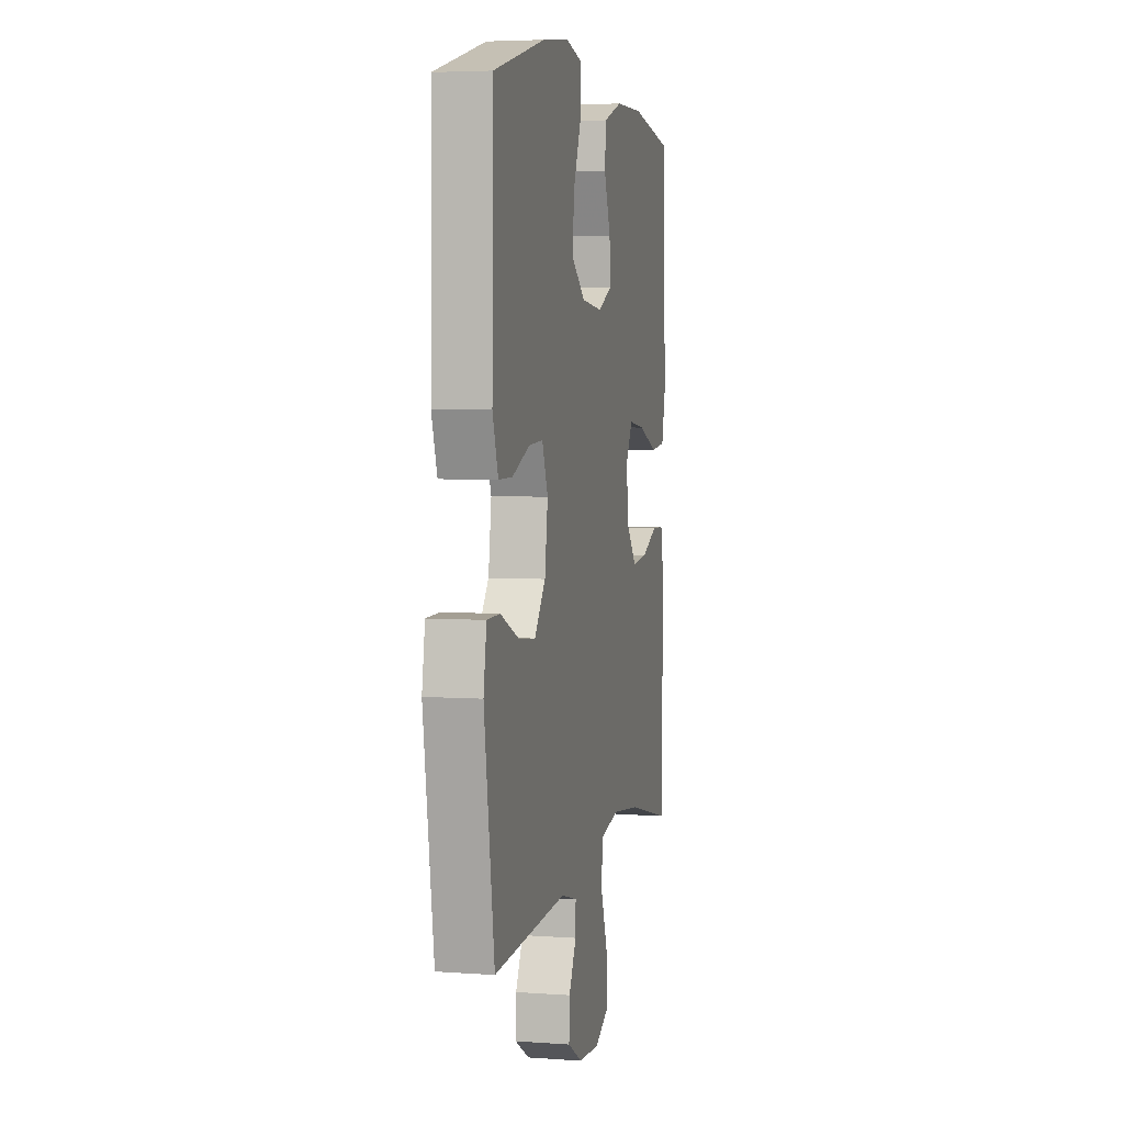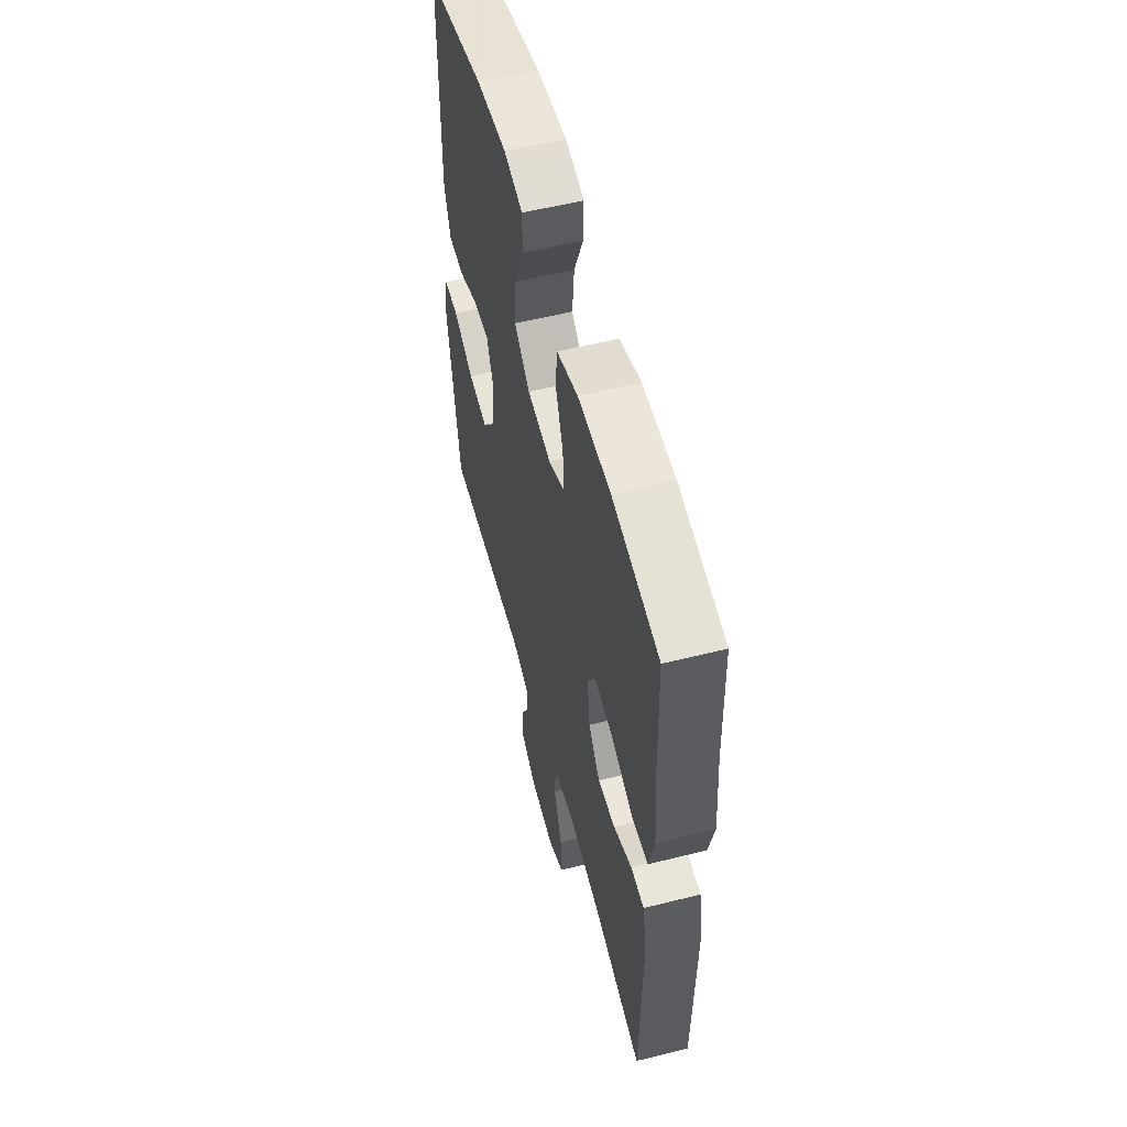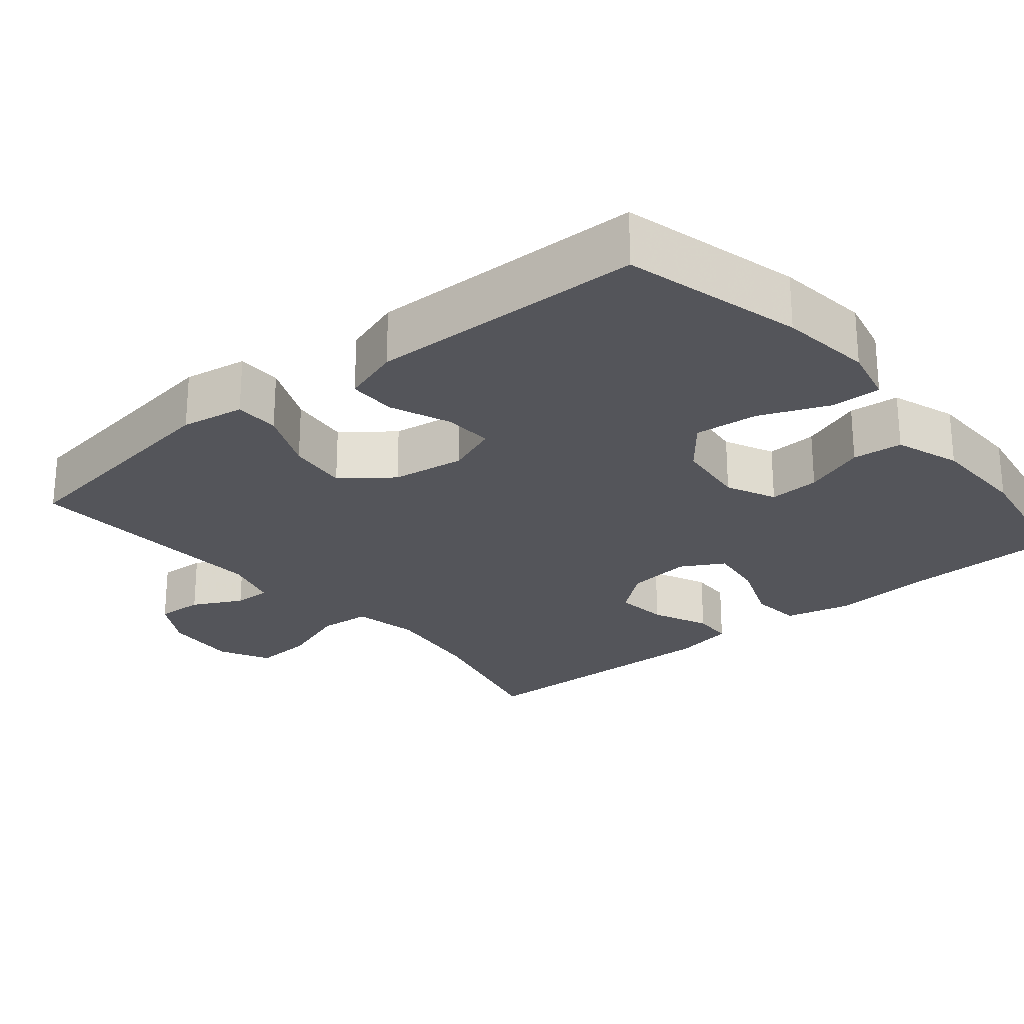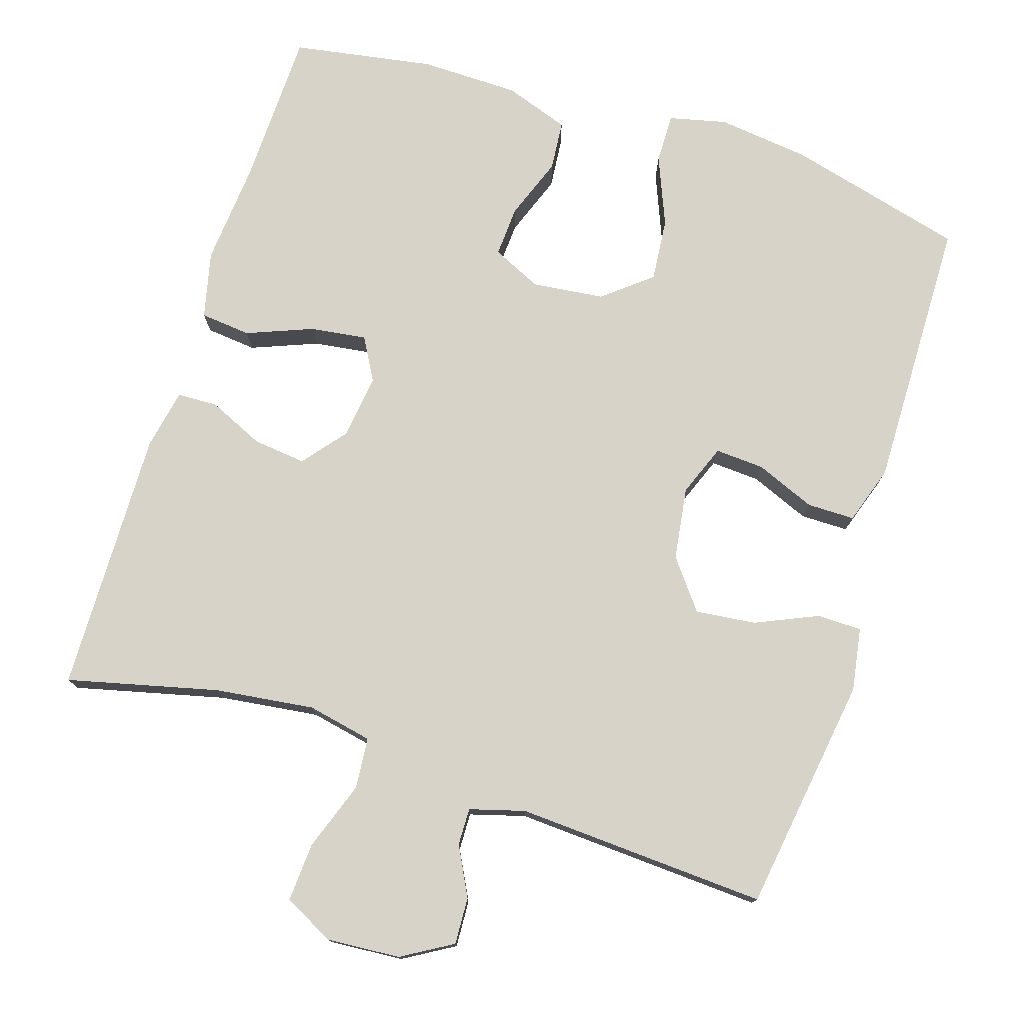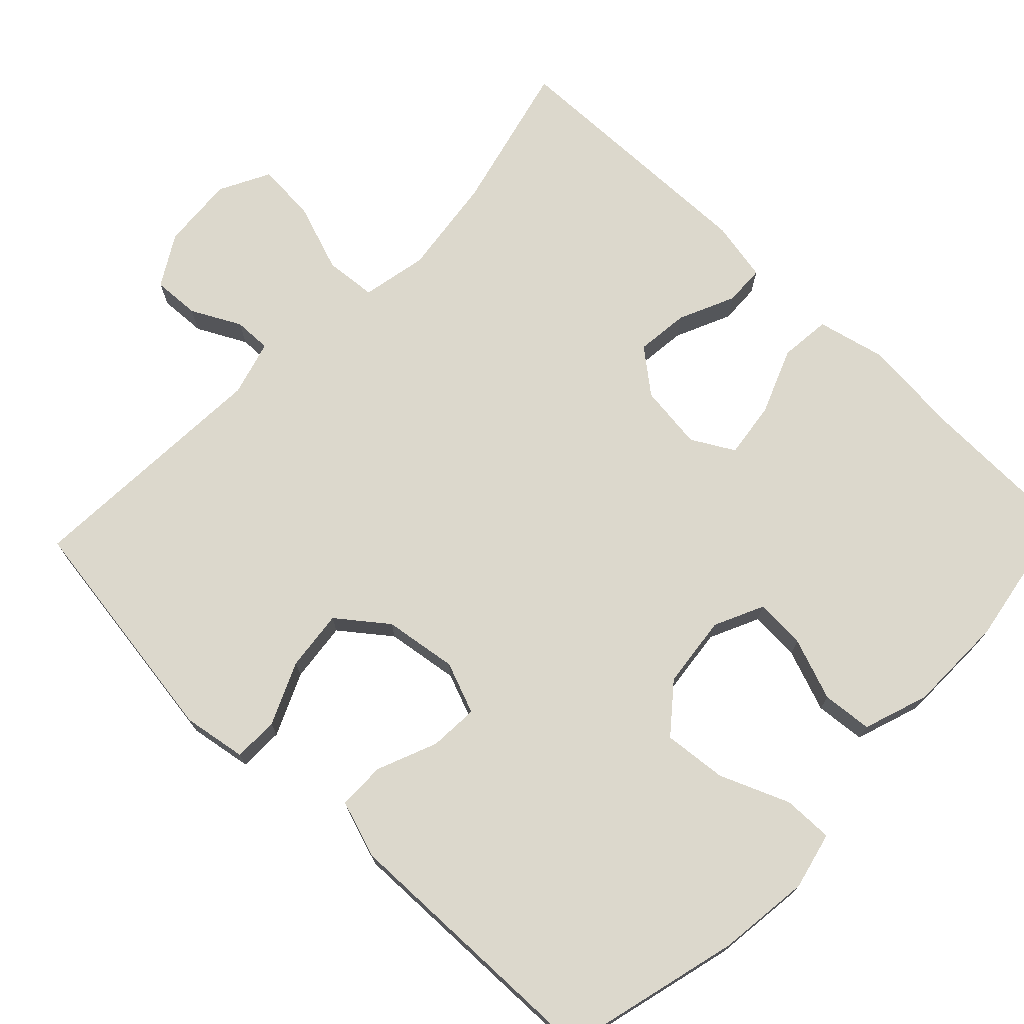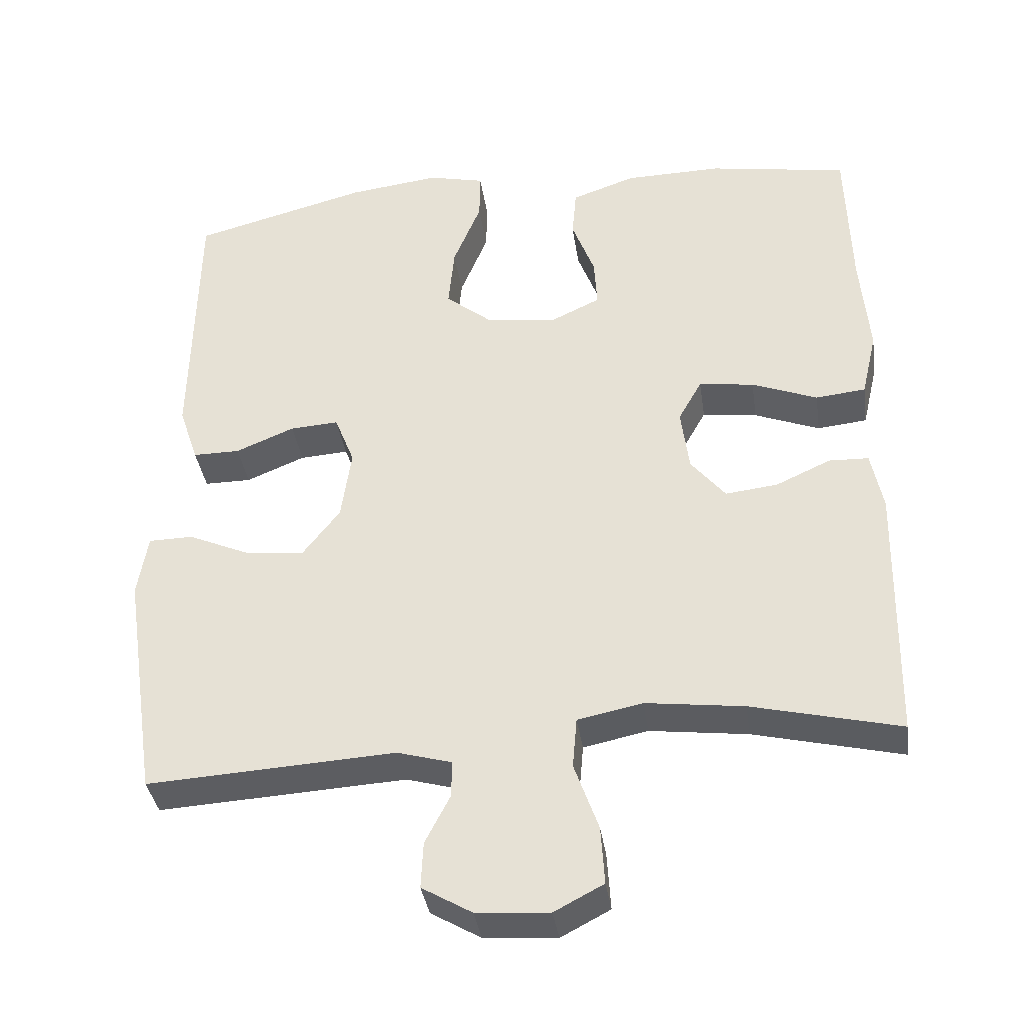
<metadata>
{"format":"obj","ext":"obj","renderer":"f3d","projection":"perspective","resolution":1024,"background":"white","views":[{"elev":4.7,"azim":-77.0,"up":"+Z"},{"elev":56.1,"azim":75.3,"up":"+Z"},{"elev":-24.9,"azim":-50.4,"up":"+Y"},{"elev":76.6,"azim":-162.4,"up":"+Y"},{"elev":72.7,"azim":-46.3,"up":"+Y"},{"elev":-37.0,"azim":8.3,"up":"+Z"}]}
</metadata>
<code>
v -0.5 0.07 0.5
v -0.261 0.07 0.562
v -0.137 0.07 0.577
v -0.06 0.07 0.559
v -0.061 0.07 0.492
v -0.099 0.07 0.399
v -0.107 0.07 0.314
v -0.043 0.07 0.262
v 0.054 0.07 0.251
v 0.12 0.07 0.282
v 0.116 0.07 0.35
v 0.085 0.07 0.433
v 0.091 0.07 0.5
v 0.178 0.07 0.53
v 0.31 0.07 0.532
v 0.5 0.07 0.5
v 0.506 0.07 0.29
v 0.518 0.07 0.151
v 0.497 0.07 0.061
v 0.429 0.07 0.054
v 0.34 0.07 0.089
v 0.265 0.07 0.099
v 0.233 0.07 0.042
v 0.244 0.07 -0.045
v 0.291 0.07 -0.103
v 0.362 0.07 -0.095
v 0.437 0.07 -0.061
v 0.491 0.07 -0.063
v 0.507 0.07 -0.144
v 0.5 0.07 -0.5
v 0.298 0.07 -0.451
v 0.164 0.07 -0.434
v 0.076 0.07 -0.452
v 0.07 0.07 -0.521
v 0.103 0.07 -0.614
v 0.108 0.07 -0.693
v 0.041 0.07 -0.728
v -0.058 0.07 -0.721
v -0.126 0.07 -0.681
v -0.123 0.07 -0.618
v -0.089 0.07 -0.552
v -0.088 0.07 -0.502
v -0.162 0.07 -0.481
v -0.5 0.07 -0.5
v -0.547 0.07 -0.182
v -0.533 0.07 -0.097
v -0.473 0.07 -0.096
v -0.389 0.07 -0.133
v -0.308 0.07 -0.142
v -0.257 0.07 -0.076
v -0.243 0.07 0.022
v -0.27 0.07 0.091
v -0.336 0.07 0.087
v -0.416 0.07 0.054
v -0.48 0.07 0.054
v -0.506 0.07 0.132
v -0.504 0.07 0.254
v -0.5 0 0.5
v -0.261 0 0.562
v -0.137 0 0.577
v -0.06 0 0.559
v -0.061 0 0.492
v -0.099 0 0.399
v -0.107 0 0.314
v -0.043 0 0.262
v 0.054 0 0.251
v 0.12 0 0.282
v 0.116 0 0.35
v 0.085 0 0.433
v 0.091 0 0.5
v 0.178 0 0.53
v 0.31 0 0.532
v 0.5 0 0.5
v 0.506 0 0.29
v 0.518 0 0.151
v 0.497 0 0.061
v 0.429 0 0.054
v 0.34 0 0.089
v 0.265 0 0.099
v 0.233 0 0.042
v 0.244 0 -0.045
v 0.291 0 -0.103
v 0.362 0 -0.095
v 0.437 0 -0.061
v 0.491 0 -0.063
v 0.507 0 -0.144
v 0.5 0 -0.5
v 0.298 0 -0.451
v 0.164 0 -0.434
v 0.076 0 -0.452
v 0.07 0 -0.521
v 0.103 0 -0.614
v 0.108 0 -0.693
v 0.041 0 -0.728
v -0.058 0 -0.721
v -0.126 0 -0.681
v -0.123 0 -0.618
v -0.089 0 -0.552
v -0.088 0 -0.502
v -0.162 0 -0.481
v -0.5 0 -0.5
v -0.547 0 -0.182
v -0.533 0 -0.097
v -0.473 0 -0.096
v -0.389 0 -0.133
v -0.308 0 -0.142
v -0.257 0 -0.076
v -0.243 0 0.022
v -0.27 0 0.091
v -0.336 0 0.087
v -0.416 0 0.054
v -0.48 0 0.054
v -0.506 0 0.132
v -0.504 0 0.254
f 55 56 57
f 54 55 57
f 53 54 57
f 4 5 6
f 3 4 6
f 2 3 6
f 1 2 6
f 57 1 6
f 53 57 6
f 52 53 6
f 51 52 6 7
f 50 51 7 8
f 46 47 48
f 45 46 48
f 44 45 48
f 43 44 48
f 42 43 48 49
f 39 40 41
f 38 39 41
f 37 38 41
f 36 37 41
f 35 36 41
f 34 35 41
f 33 34 41 42
f 29 30 31
f 28 29 31
f 27 28 31
f 26 27 31
f 25 26 31 32
f 24 25 32 33
f 19 20 21
f 18 19 21
f 17 18 21
f 17 21 22
f 16 17 22
f 15 16 22
f 14 15 22
f 13 14 22
f 12 13 22
f 11 12 22
f 10 11 22 23
f 50 8 9
f 42 49 50
f 33 42 50
f 24 33 50
f 23 24 50
f 10 23 50
f 9 10 50
f 114 113 112
f 114 112 111
f 114 111 110
f 63 62 61
f 63 61 60
f 63 60 59
f 63 59 58
f 63 58 114
f 63 114 110
f 63 110 109
f 64 63 109 108
f 65 64 108 107
f 105 104 103
f 105 103 102
f 105 102 101
f 105 101 100
f 106 105 100 99
f 98 97 96
f 98 96 95
f 98 95 94
f 98 94 93
f 98 93 92
f 98 92 91
f 99 98 91 90
f 88 87 86
f 88 86 85
f 88 85 84
f 88 84 83
f 89 88 83 82
f 90 89 82 81
f 78 77 76
f 78 76 75
f 78 75 74
f 79 78 74
f 79 74 73
f 79 73 72
f 79 72 71
f 79 71 70
f 79 70 69
f 79 69 68
f 80 79 68 67
f 66 65 107
f 107 106 99
f 107 99 90
f 107 90 81
f 107 81 80
f 107 80 67
f 107 67 66
f 1 58 59 2
f 2 59 60 3
f 3 60 61 4
f 4 61 62 5
f 5 62 63 6
f 6 63 64 7
f 7 64 65 8
f 8 65 66 9
f 9 66 67 10
f 10 67 68 11
f 11 68 69 12
f 12 69 70 13
f 13 70 71 14
f 14 71 72 15
f 15 72 73 16
f 16 73 74 17
f 17 74 75 18
f 18 75 76 19
f 19 76 77 20
f 20 77 78 21
f 21 78 79 22
f 22 79 80 23
f 23 80 81 24
f 24 81 82 25
f 25 82 83 26
f 26 83 84 27
f 27 84 85 28
f 28 85 86 29
f 29 86 87 30
f 30 87 88 31
f 31 88 89 32
f 32 89 90 33
f 33 90 91 34
f 34 91 92 35
f 35 92 93 36
f 36 93 94 37
f 37 94 95 38
f 38 95 96 39
f 39 96 97 40
f 40 97 98 41
f 41 98 99 42
f 42 99 100 43
f 43 100 101 44
f 44 101 102 45
f 45 102 103 46
f 46 103 104 47
f 47 104 105 48
f 48 105 106 49
f 49 106 107 50
f 50 107 108 51
f 51 108 109 52
f 52 109 110 53
f 53 110 111 54
f 54 111 112 55
f 55 112 113 56
f 56 113 114 57
f 57 114 58 1

</code>
